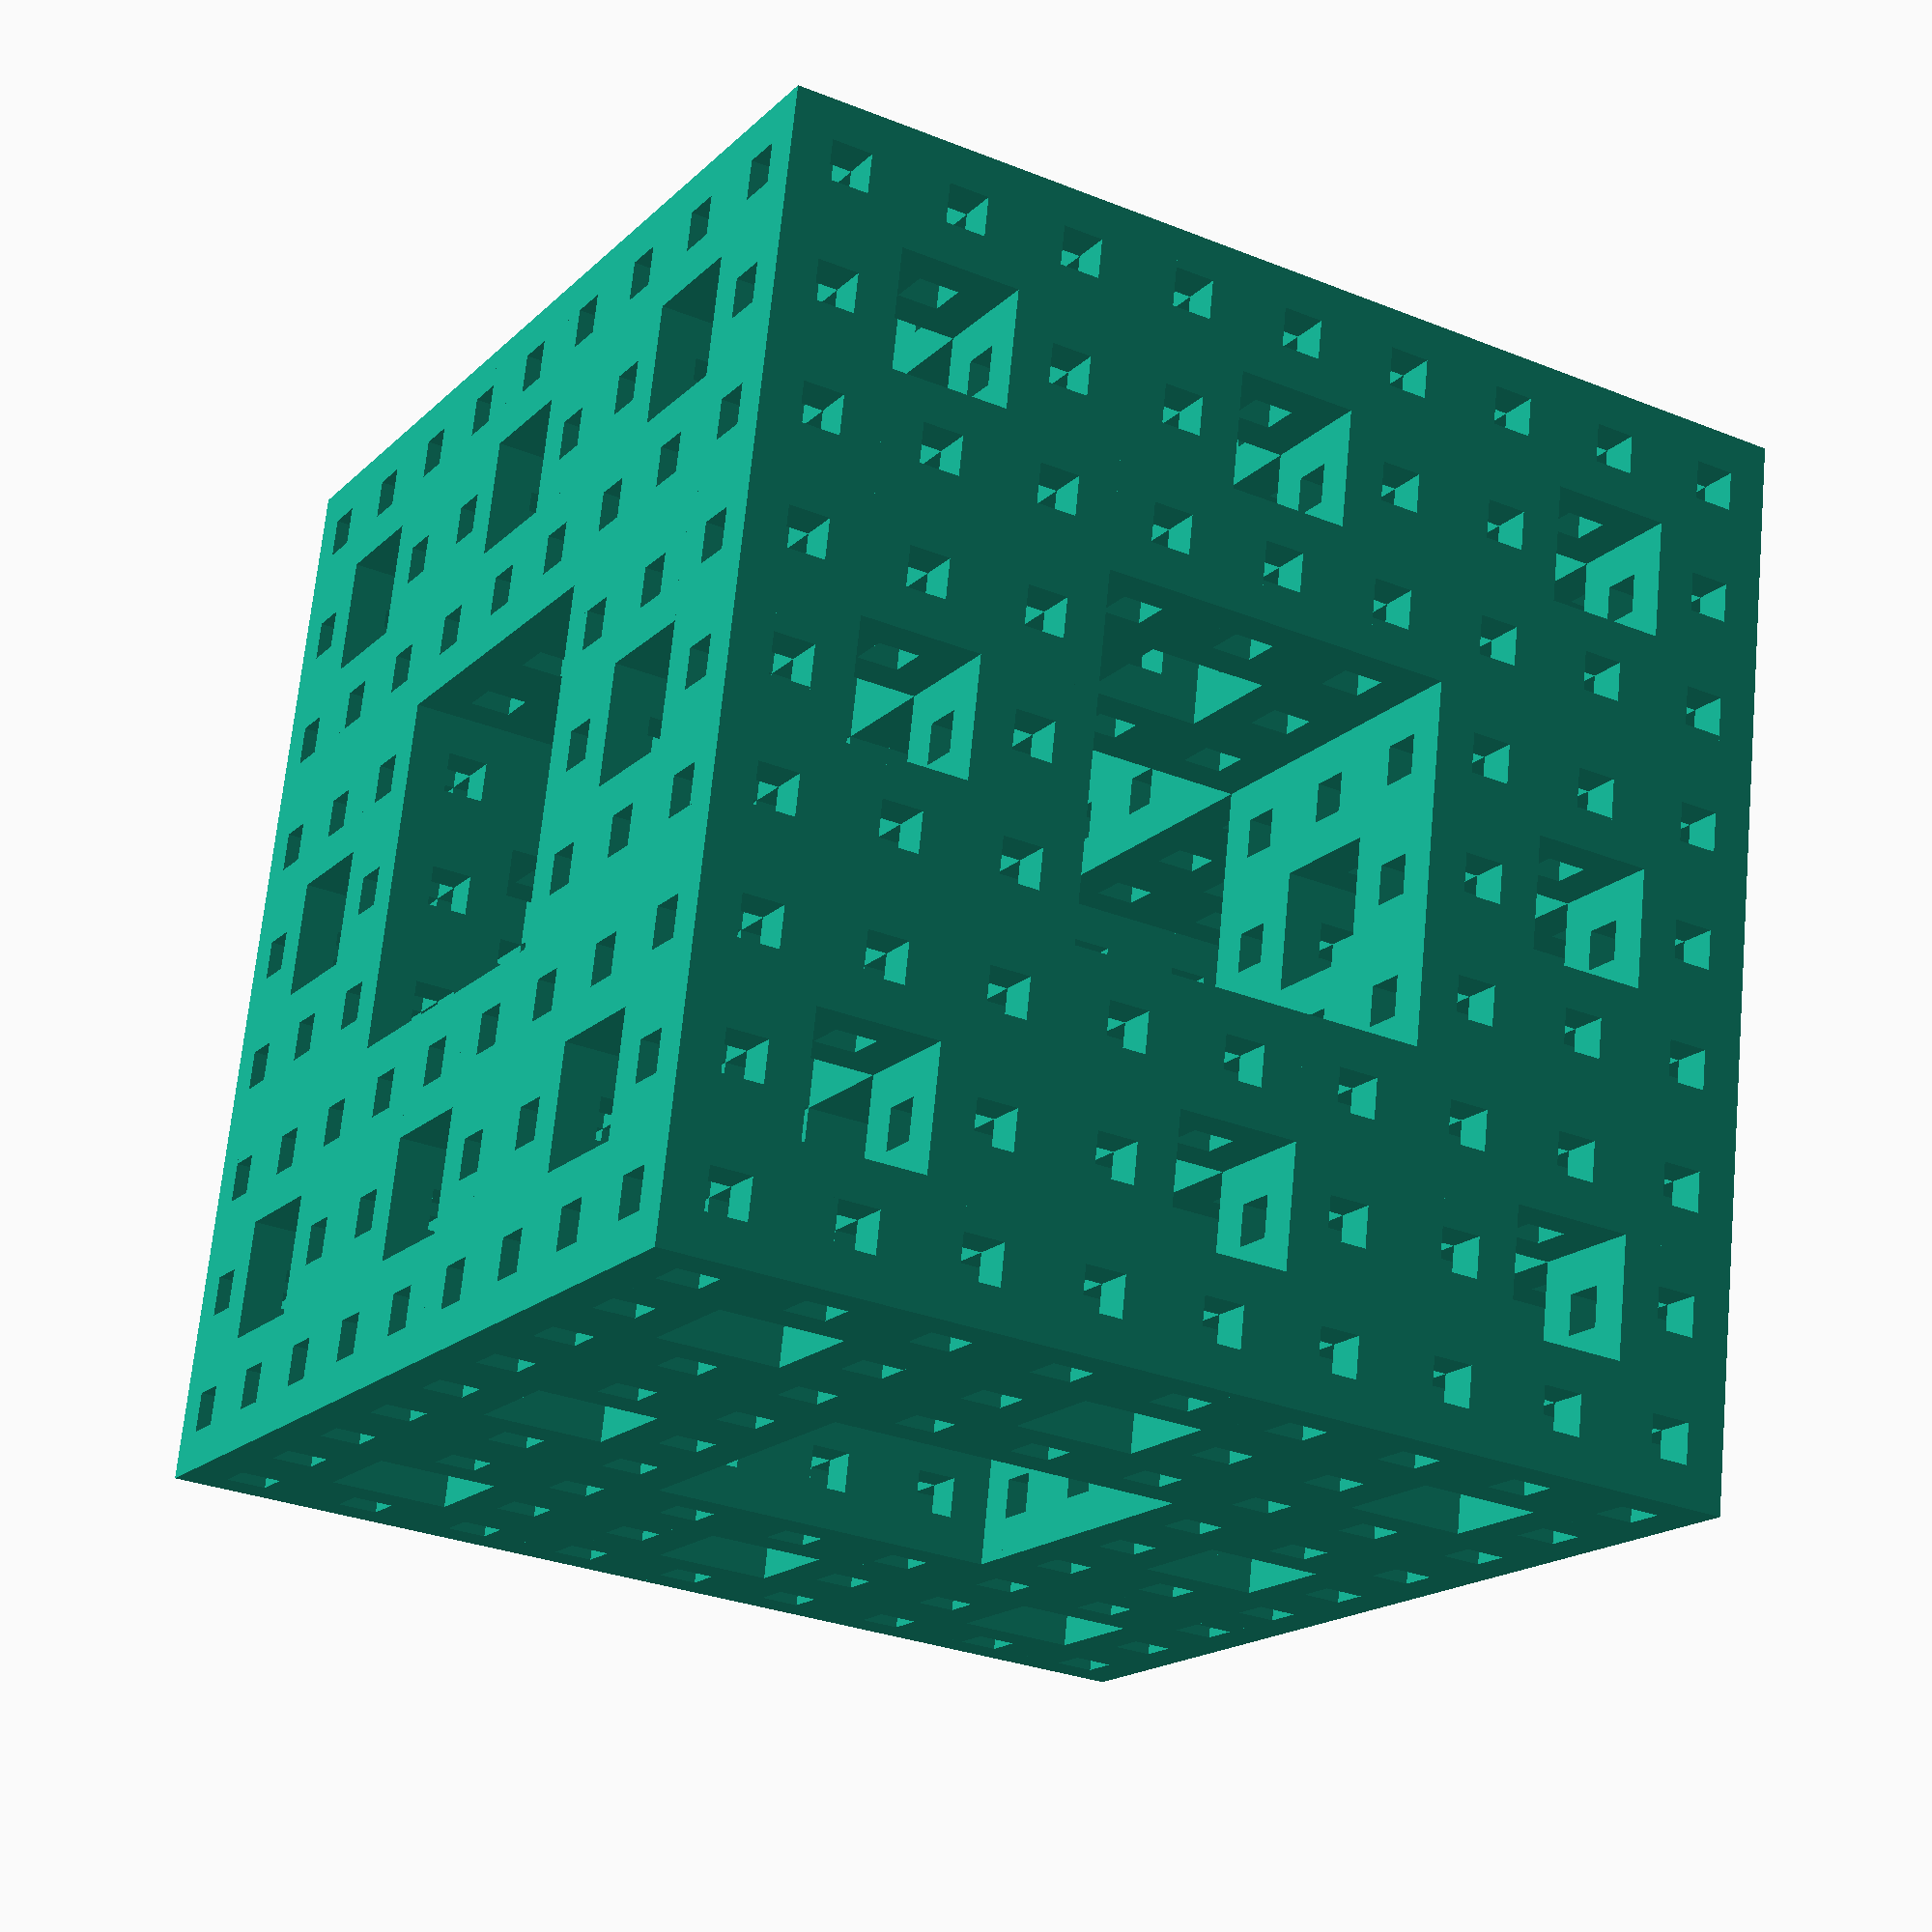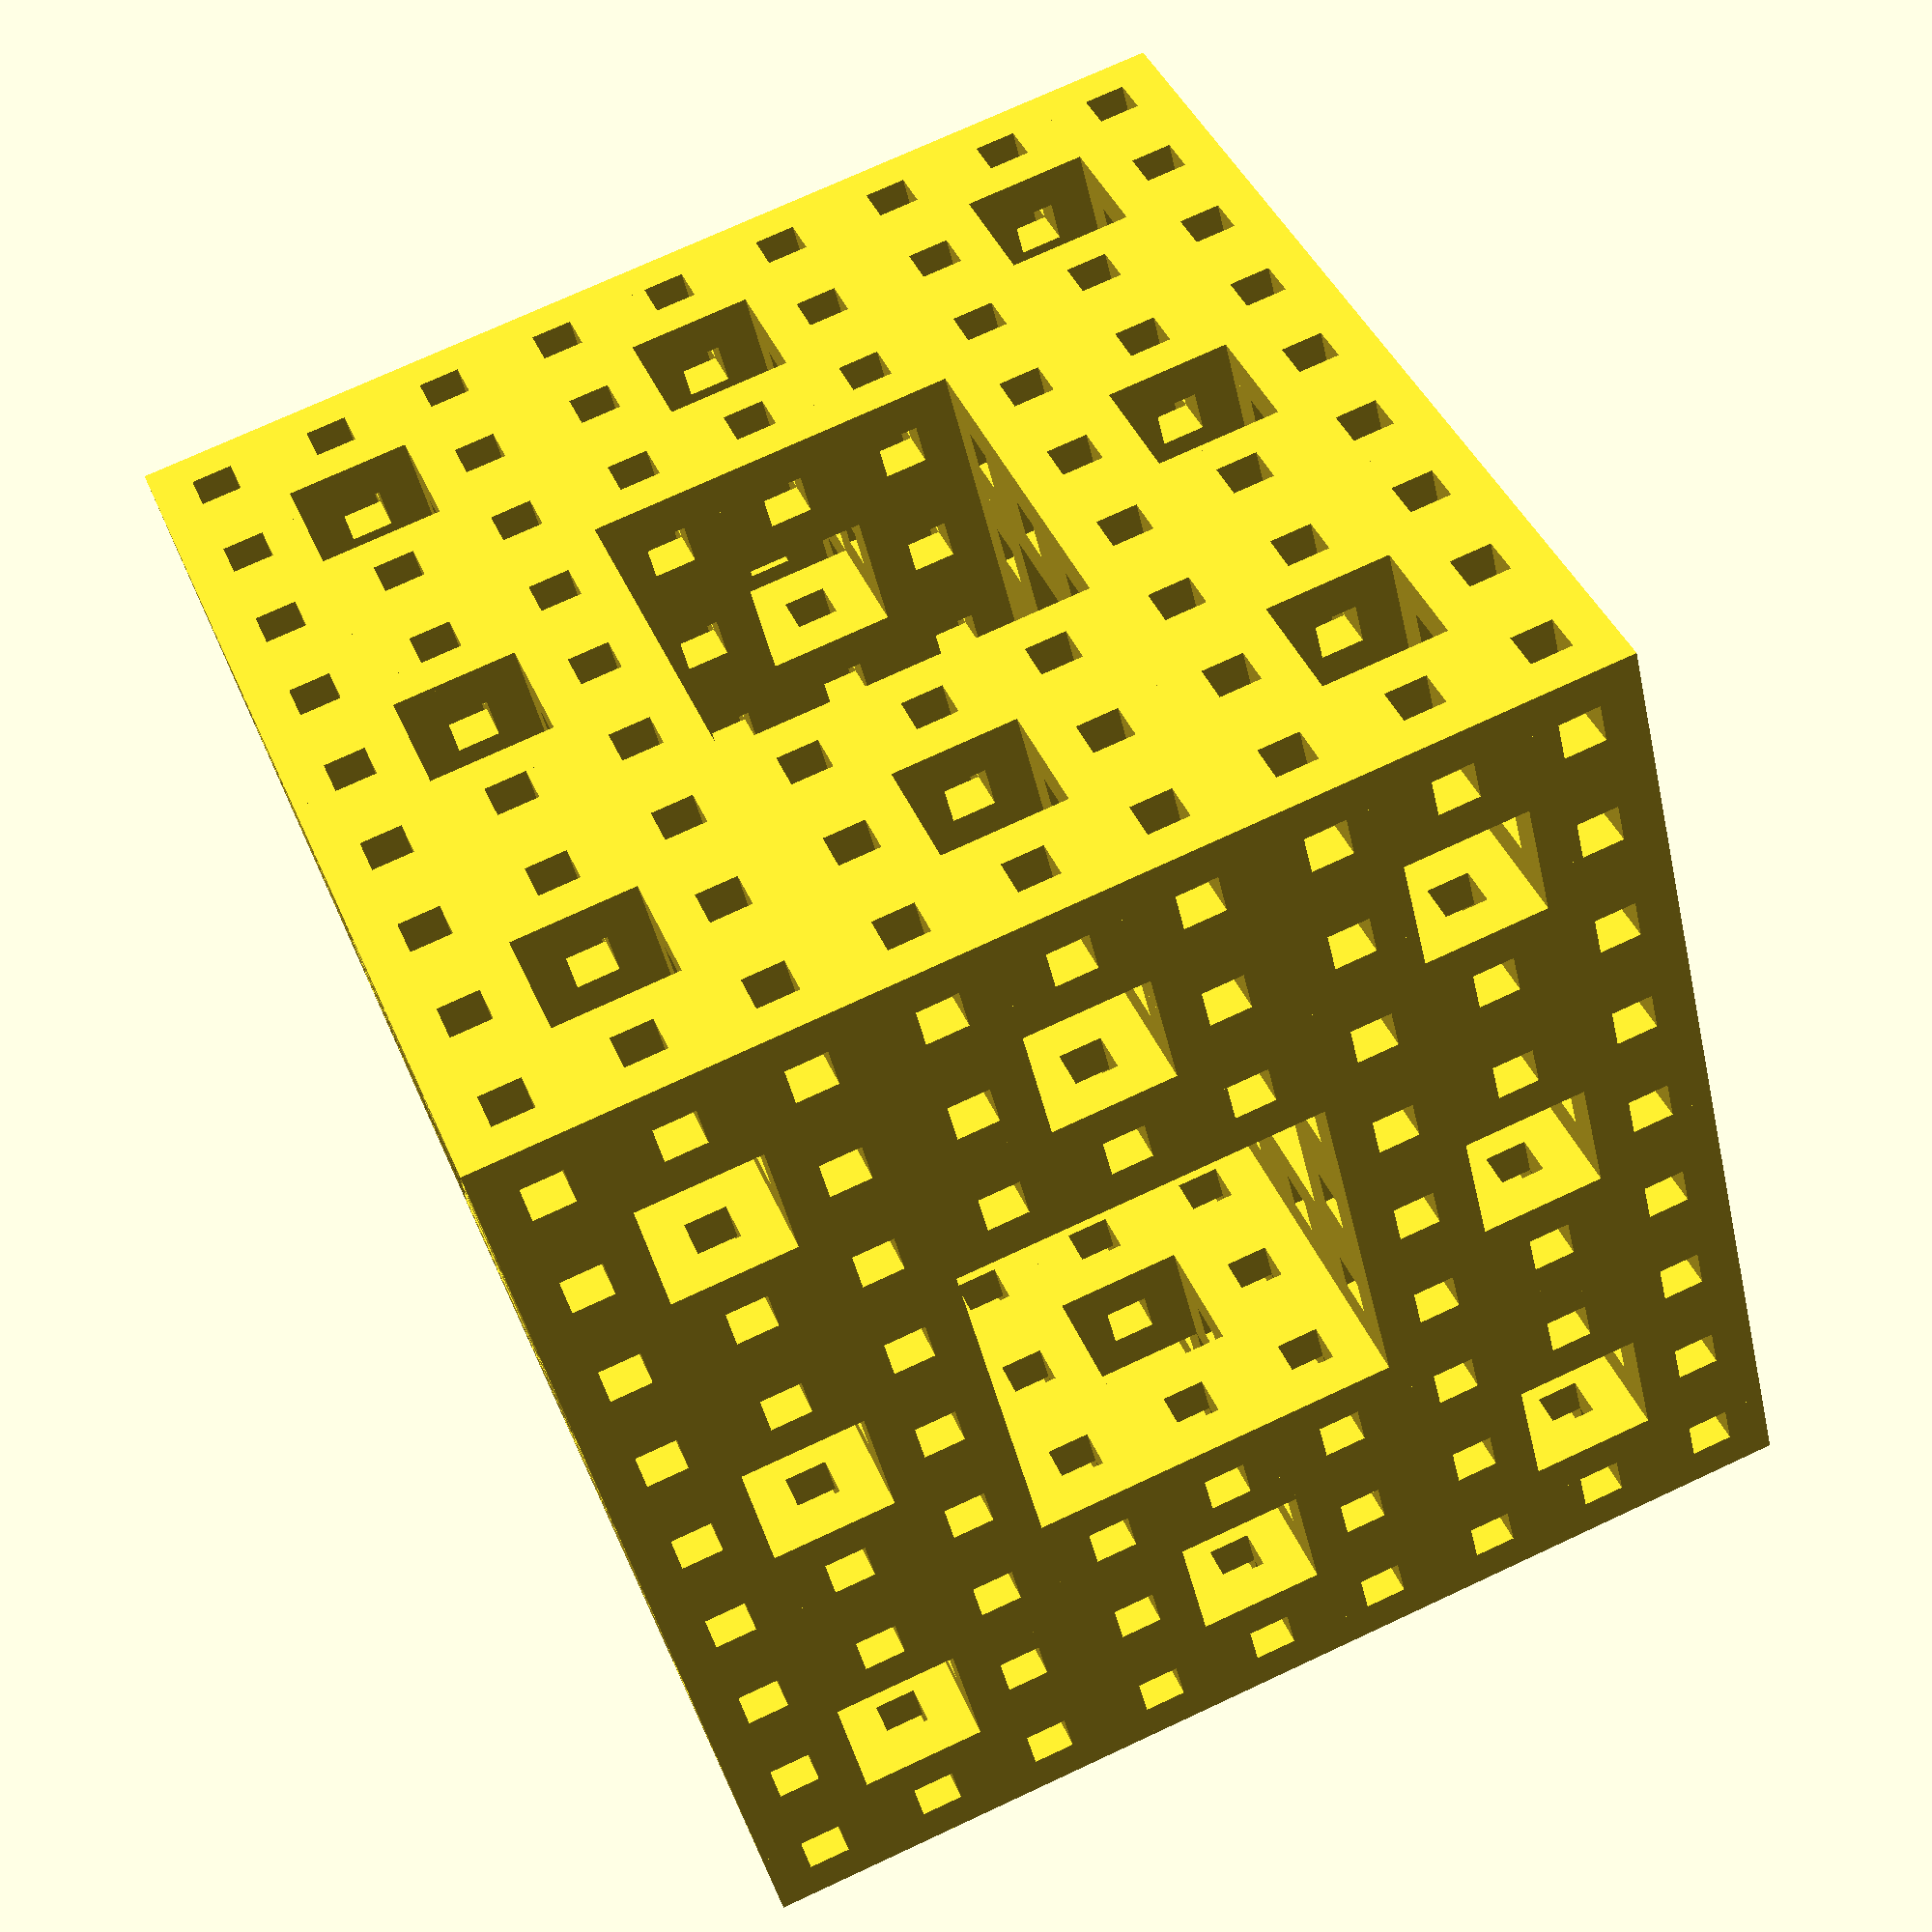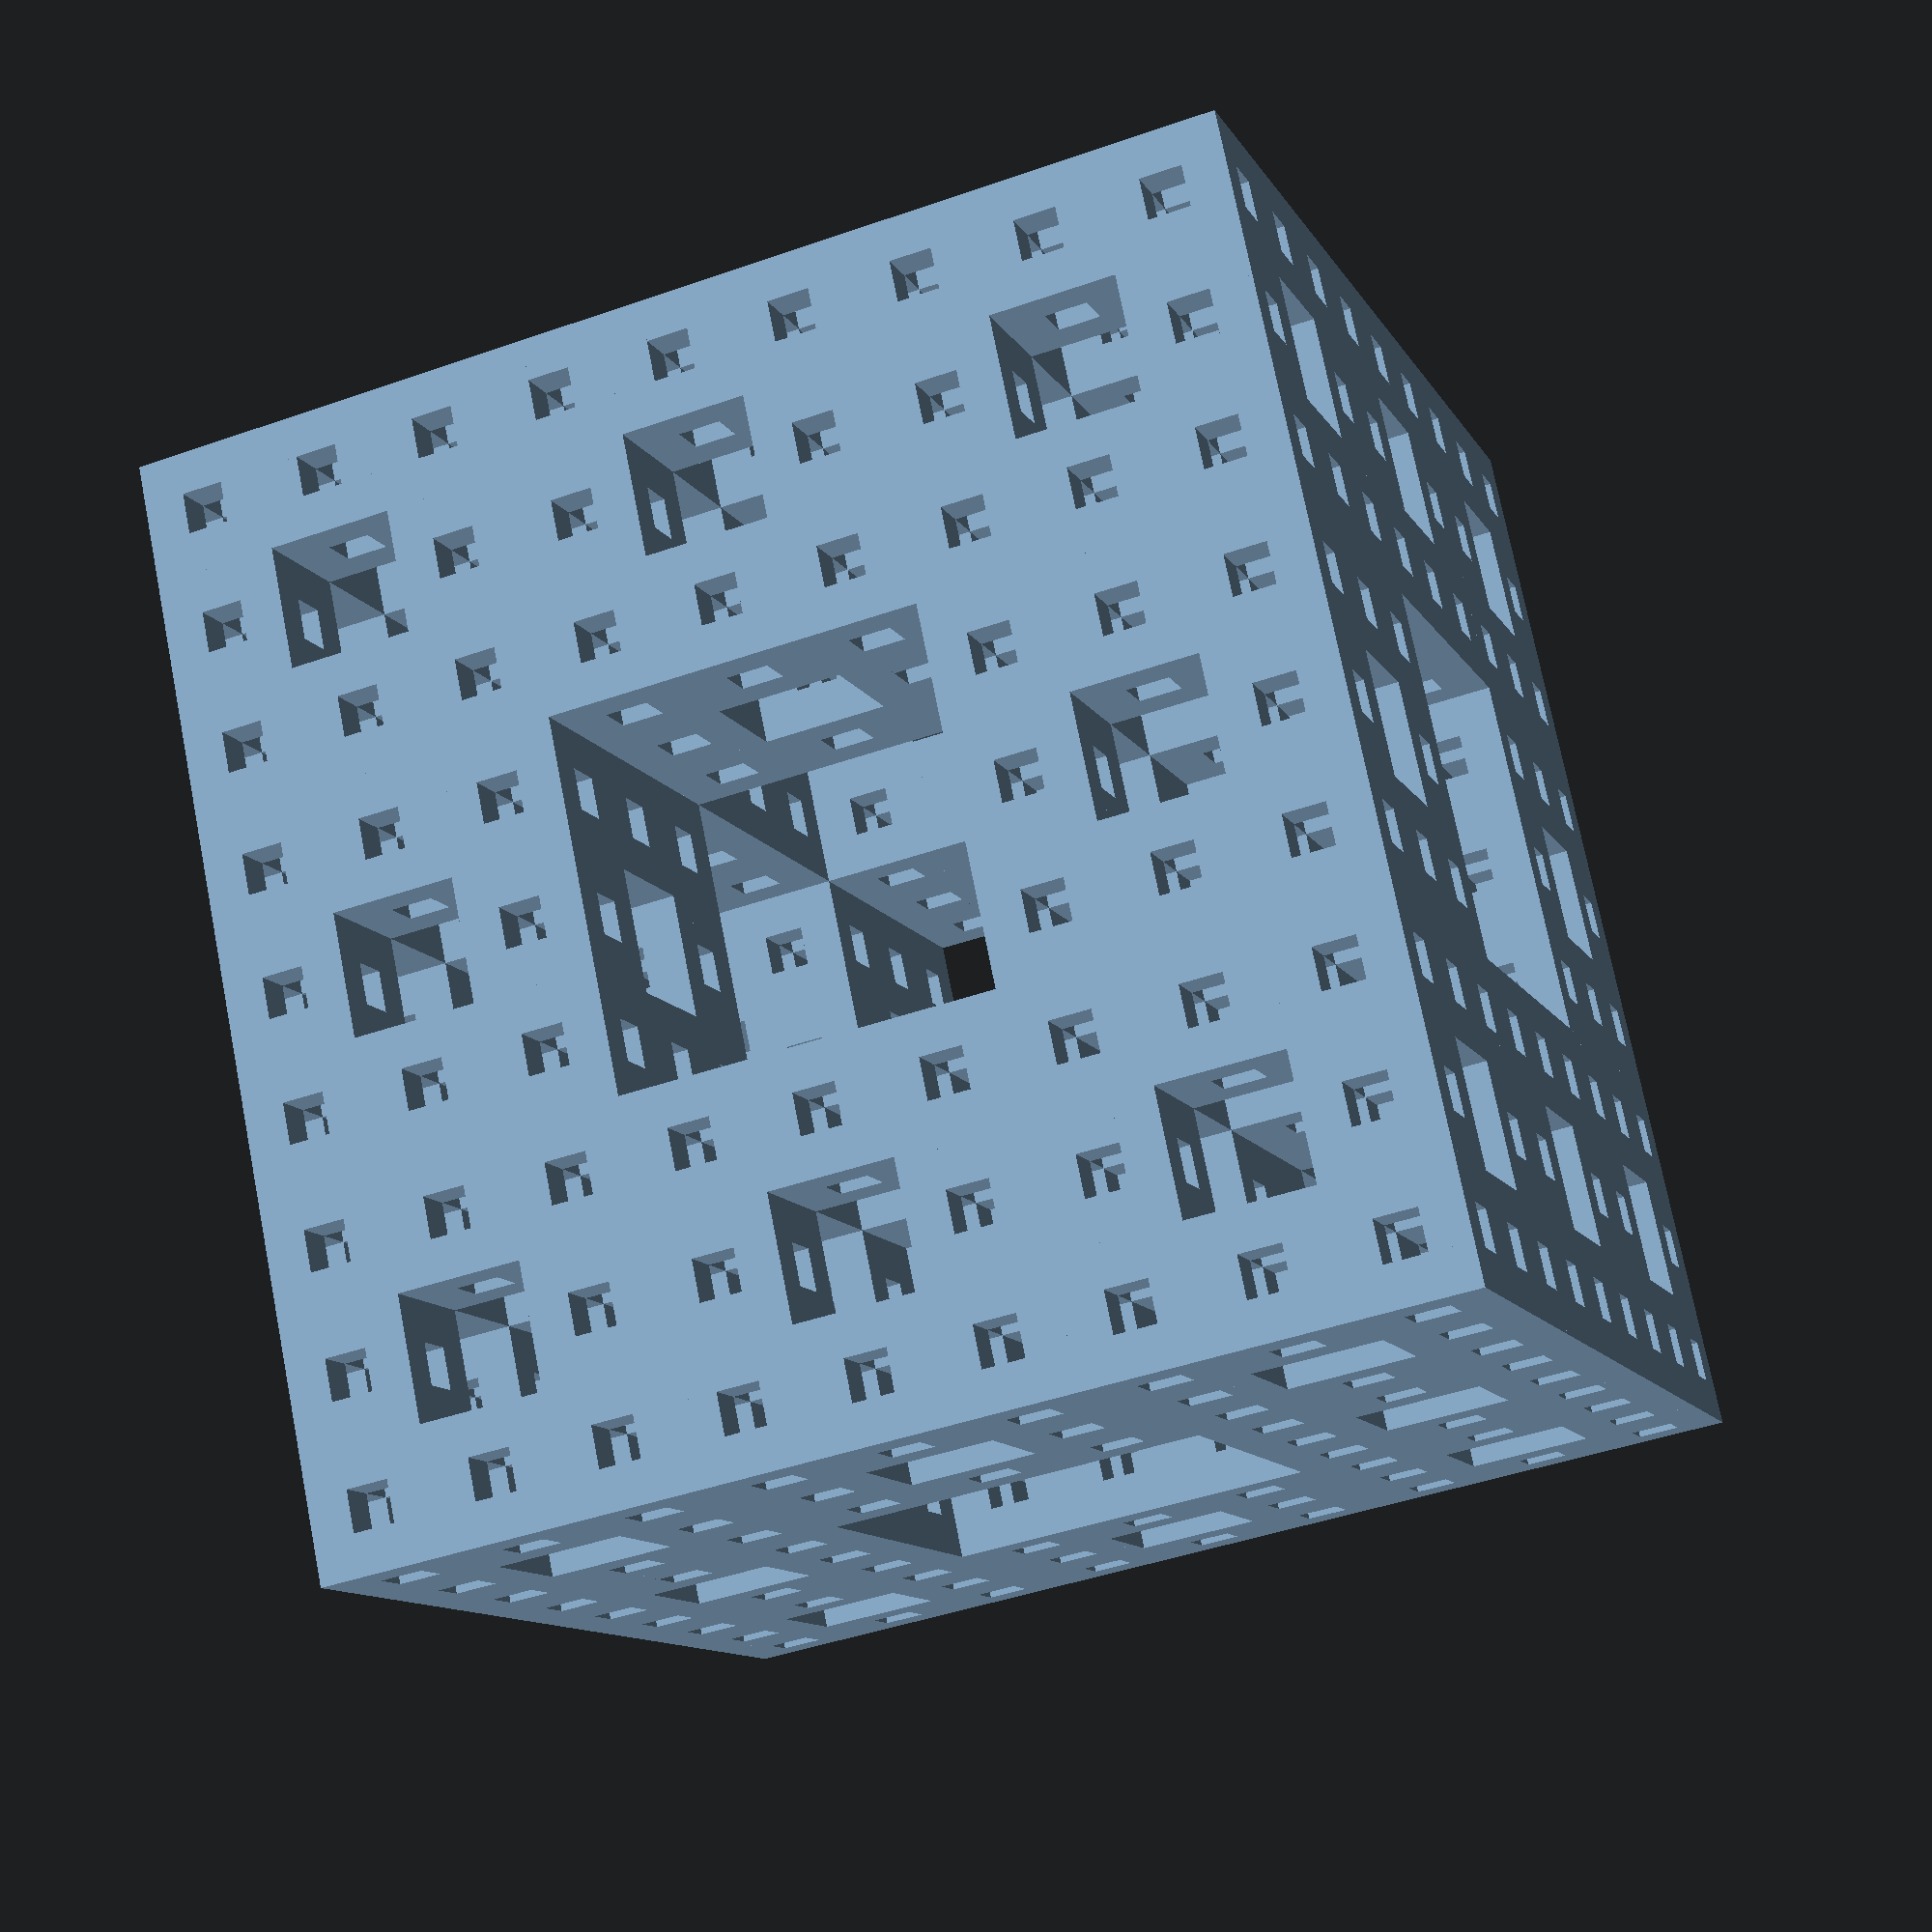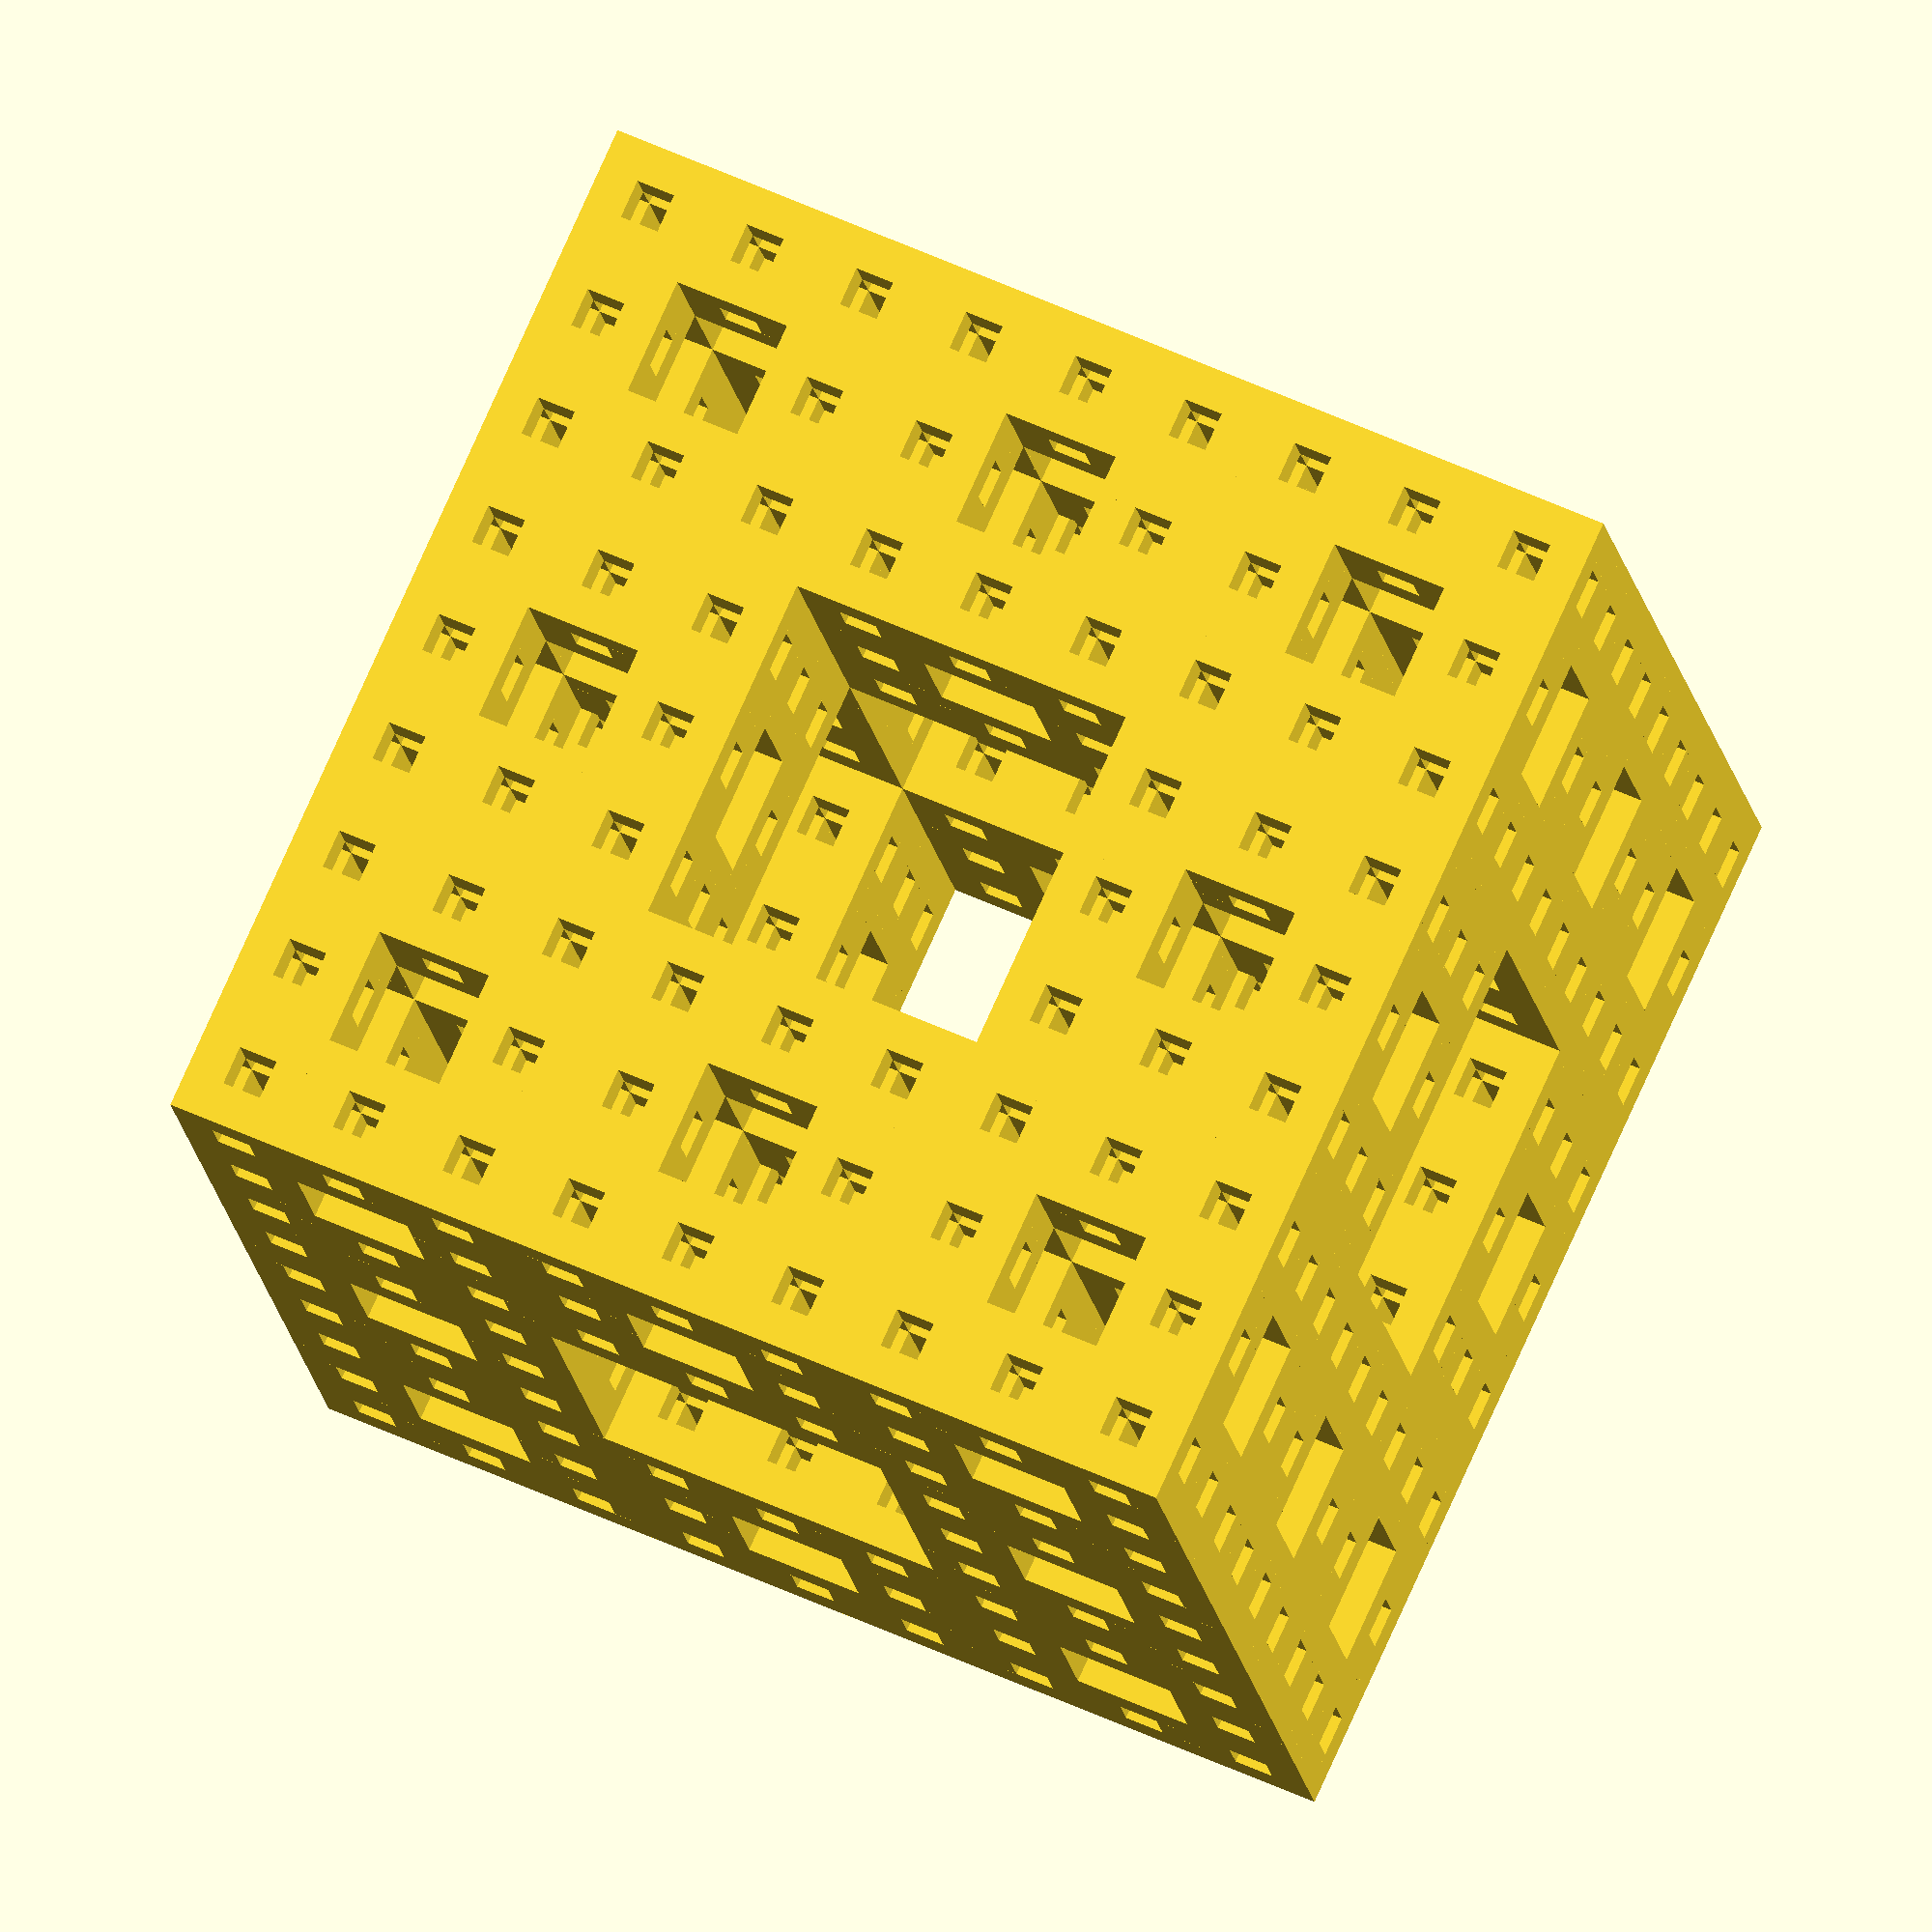
<openscad>
module cube_troue(grand_cote, niveau) {
  cote = grand_cote / 3;
  petit_cote = cote / 3;
  eps = cote / 5;

  translate([-(grand_cote/3), -(grand_cote/3), -(grand_cote/3)])
    for(k=[0:2])
      for(j=[0:2])
        for(i=[0:2])
          if (
            ((i!=1)||(j!=1)) &&
            ((k!=1)||(j!=1)) &&
            ((i!=1)||(k!=1))
          )
            translate([cote*k, cote*i, cote*j])
              if (niveau ==1)
                cube(cote, center = true);
              else
                cube_troue(cote, niveau - 1);
}

cube_troue(30, 3);
</openscad>
<views>
elev=30.0 azim=169.1 roll=239.8 proj=p view=solid
elev=105.9 azim=121.3 roll=294.9 proj=p view=solid
elev=11.6 azim=11.8 roll=199.0 proj=p view=solid
elev=304.0 azim=250.5 roll=295.7 proj=o view=solid
</views>
